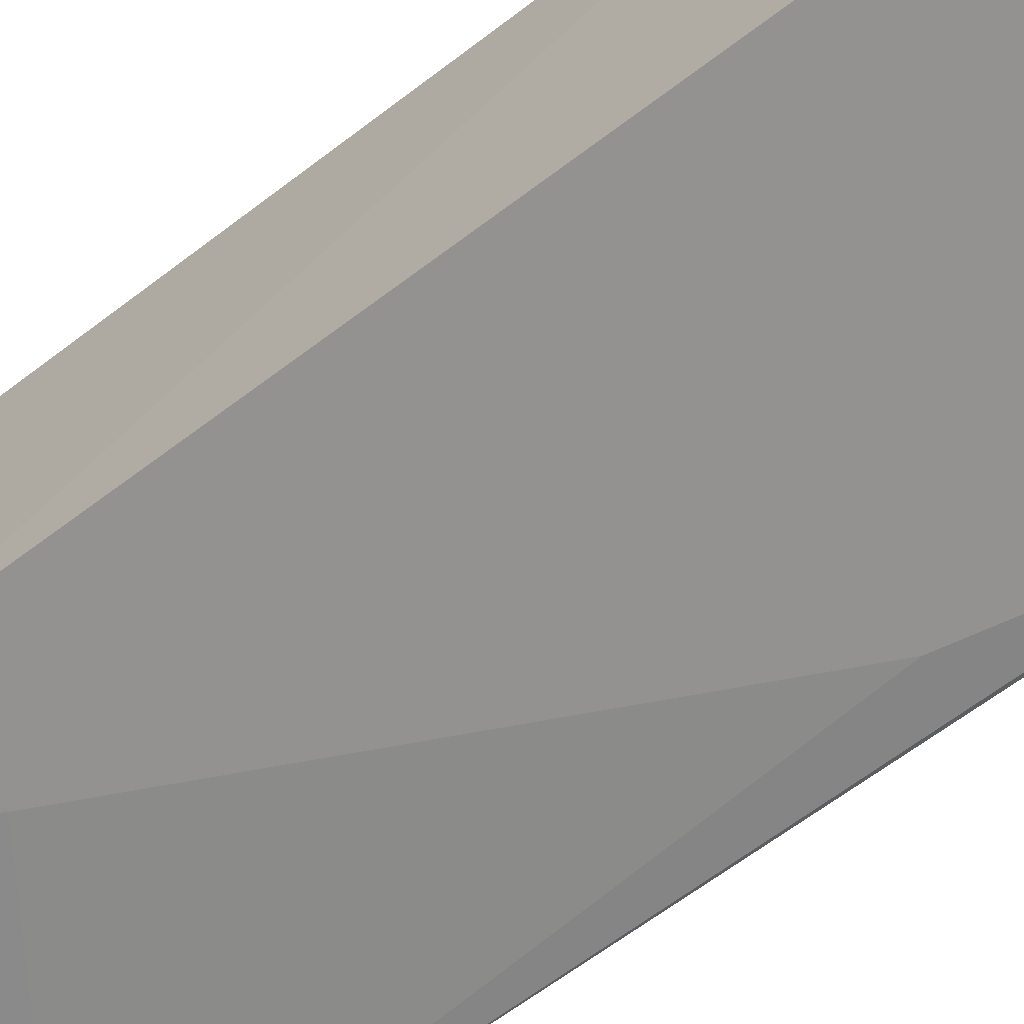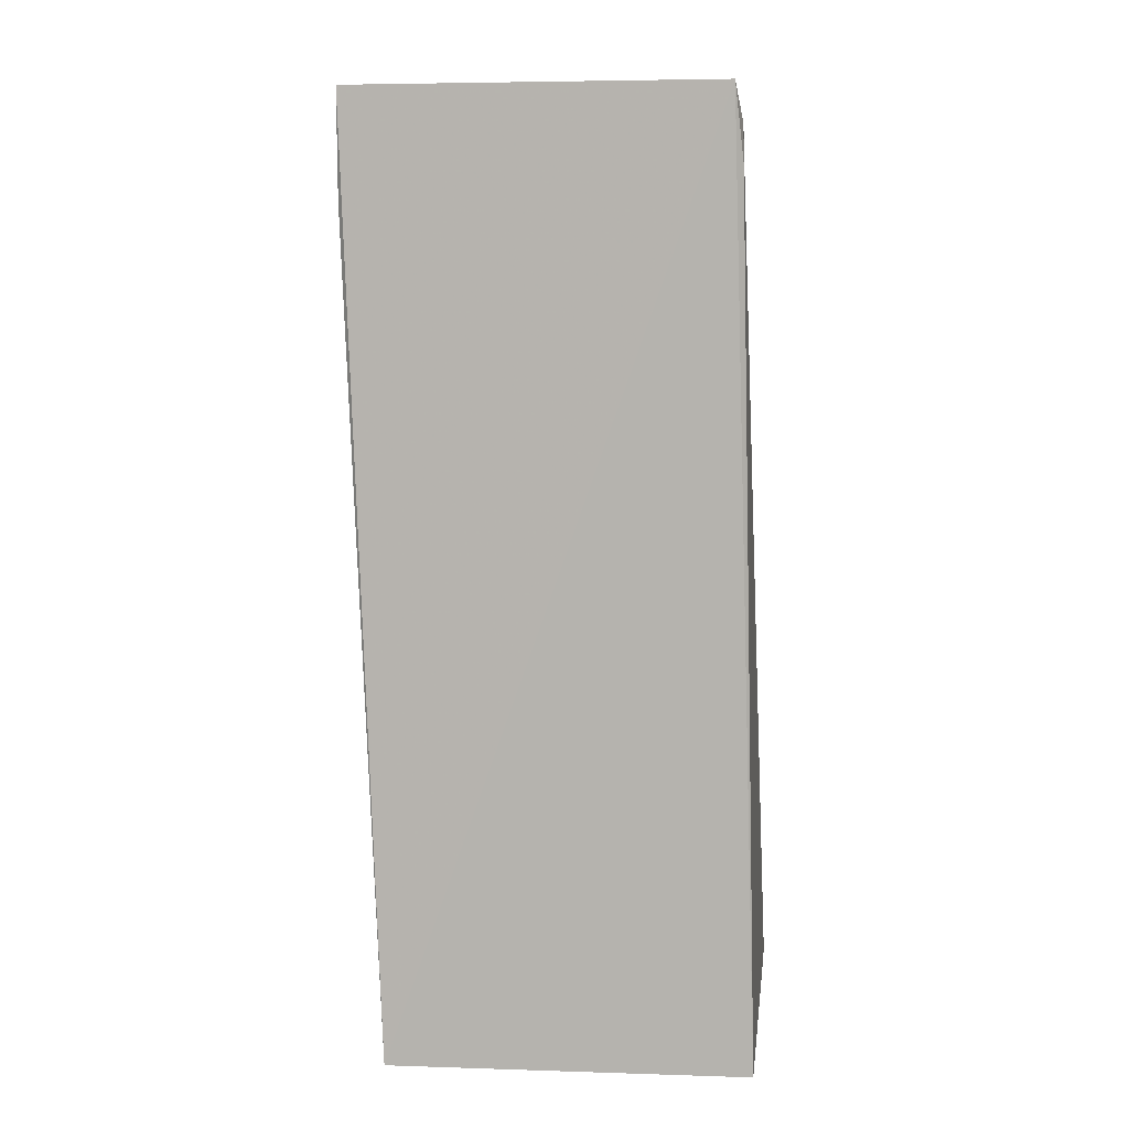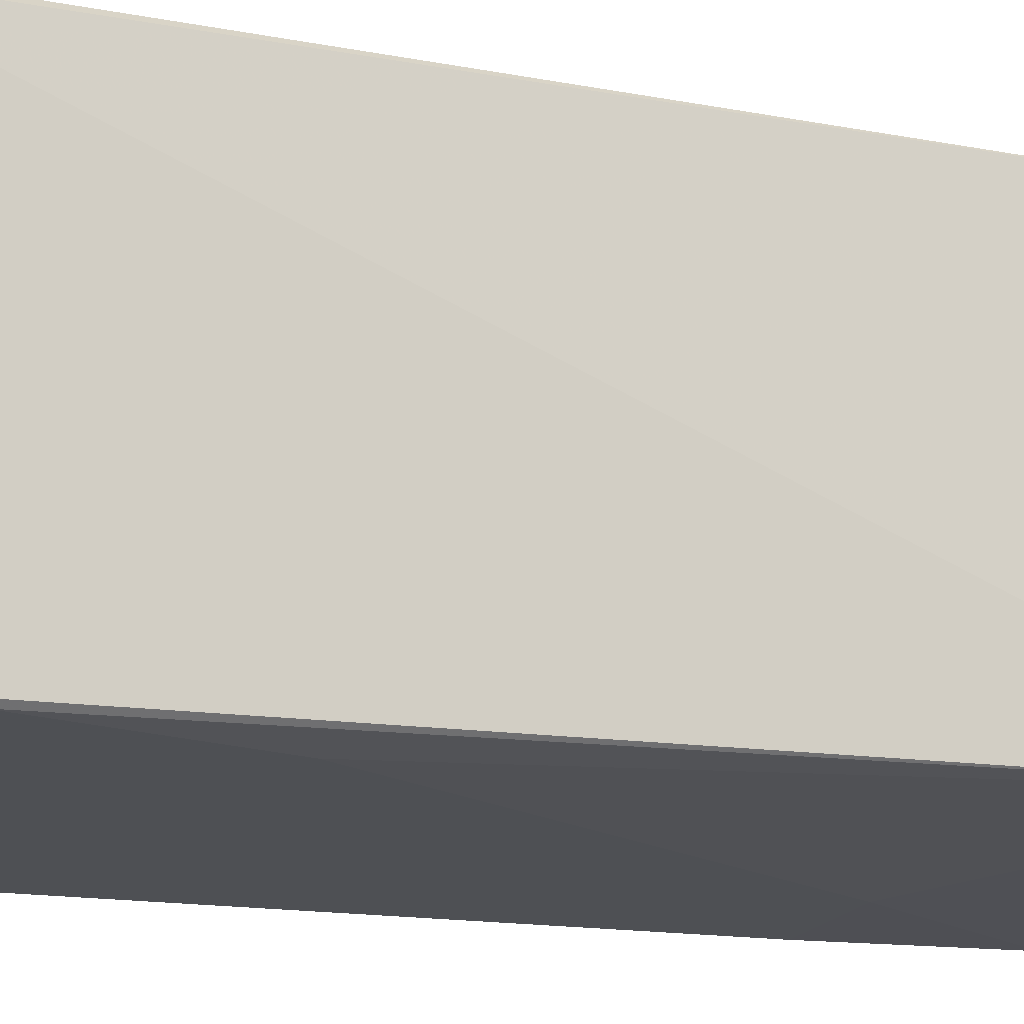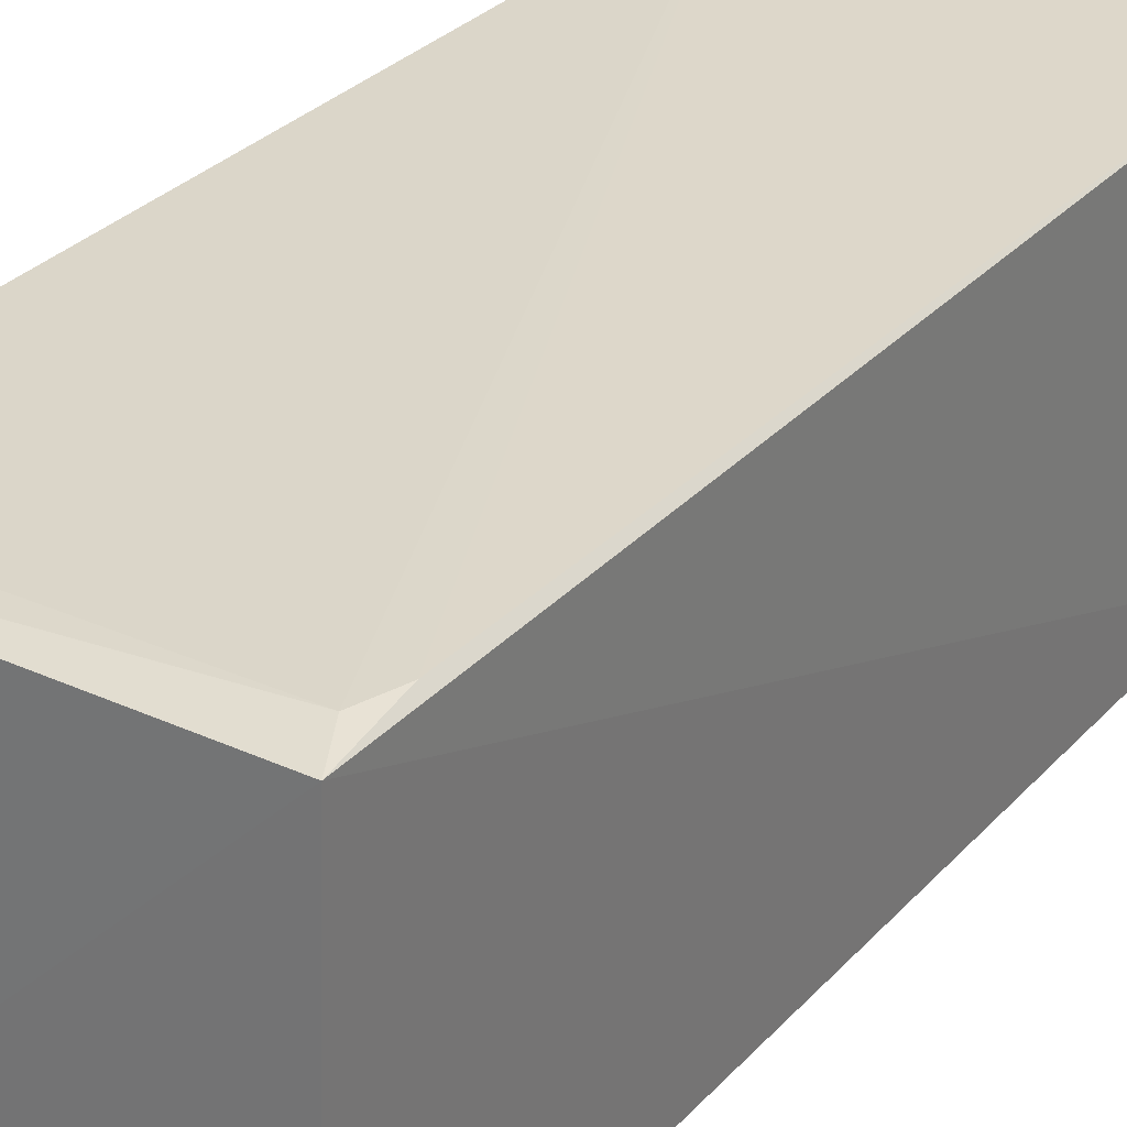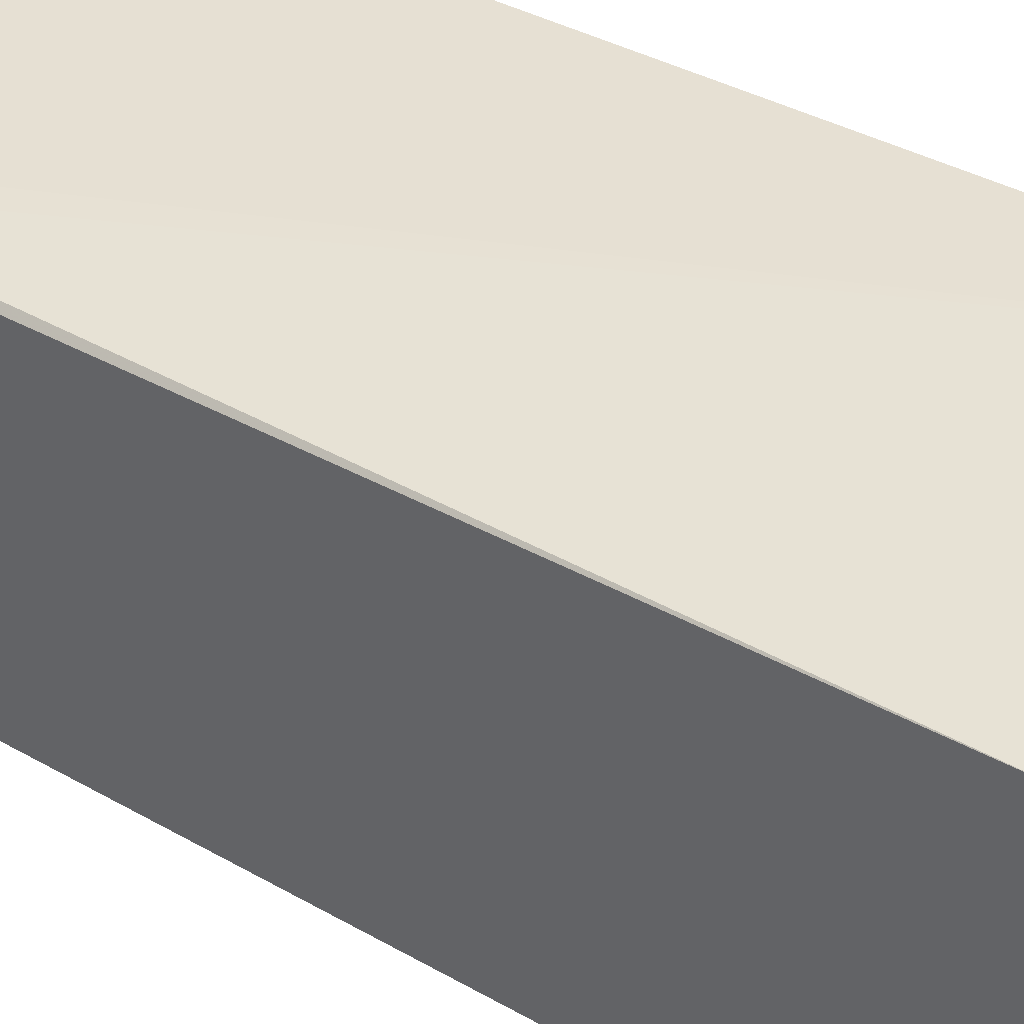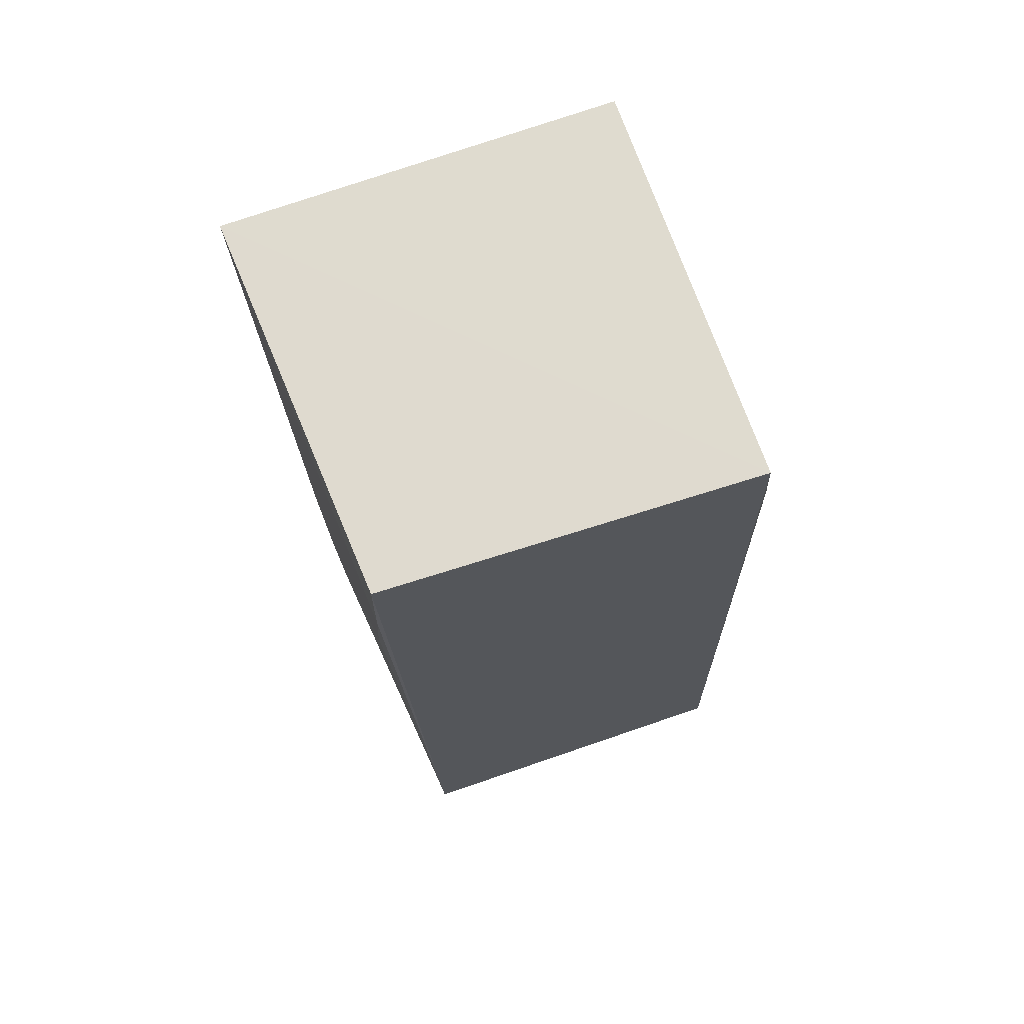
<metadata>
{"format":"obj","ext":"obj","renderer":"f3d","projection":"perspective","resolution":1024,"background":"white","views":[{"elev":-68.9,"azim":-52.8,"up":"+Y"},{"elev":8.0,"azim":94.3,"up":"+Z"},{"elev":-17.2,"azim":66.3,"up":"+Y"},{"elev":28.1,"azim":34.1,"up":"+Y"},{"elev":40.6,"azim":126.3,"up":"+Y"},{"elev":70.4,"azim":70.0,"up":"+Z"}]}
</metadata>
<code>
v 0.06916 0.01249 0.1729
v 0.06799 -0.01619 0.1728
v 0.06805 -0.01354 0.09905
v 0.03799 0.01608 0.09902
v 0.03797 0.01295 0.1729
v 0.06853 0.0147 0.0991
v 0.03795 -0.0176 0.173
v 0.06766 0.01312 0.17
v 0.04665 -0.01598 0.114
v 0.03765 0.01321 0.1699
v 0.06861 0.01318 0.1669
v 0.06434 -0.01604 0.1494
v 0.03797 -0.01585 0.09903
v 0.06763 -0.0162 0.1644
v 0.03778 -0.01631 0.1138
f 1 2 3
f 6 1 3
f 6 3 4
f 7 2 1
f 7 1 5
f 8 5 1
f 10 7 5
f 10 8 4
f 10 5 8
f 11 6 4
f 11 4 8
f 11 8 1
f 11 1 6
f 12 9 3
f 12 7 9
f 13 4 3
f 13 3 9
f 14 12 3
f 14 3 2
f 14 2 7
f 14 7 12
f 15 13 9
f 15 9 7
f 15 7 10
f 15 10 4
f 15 4 13

</code>
